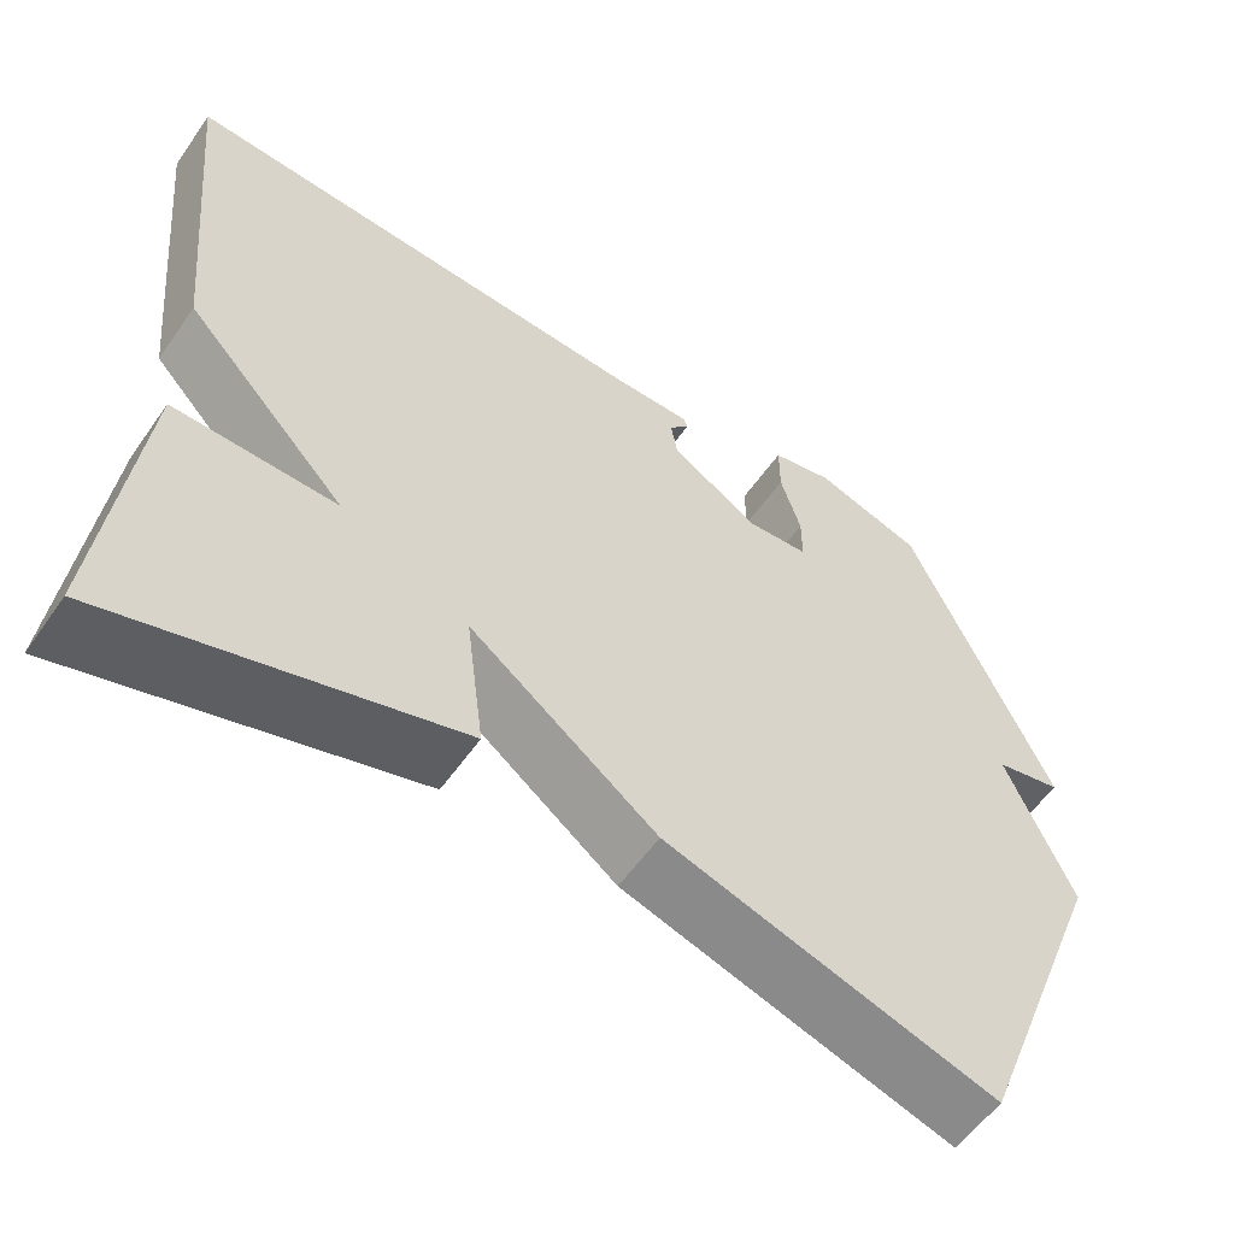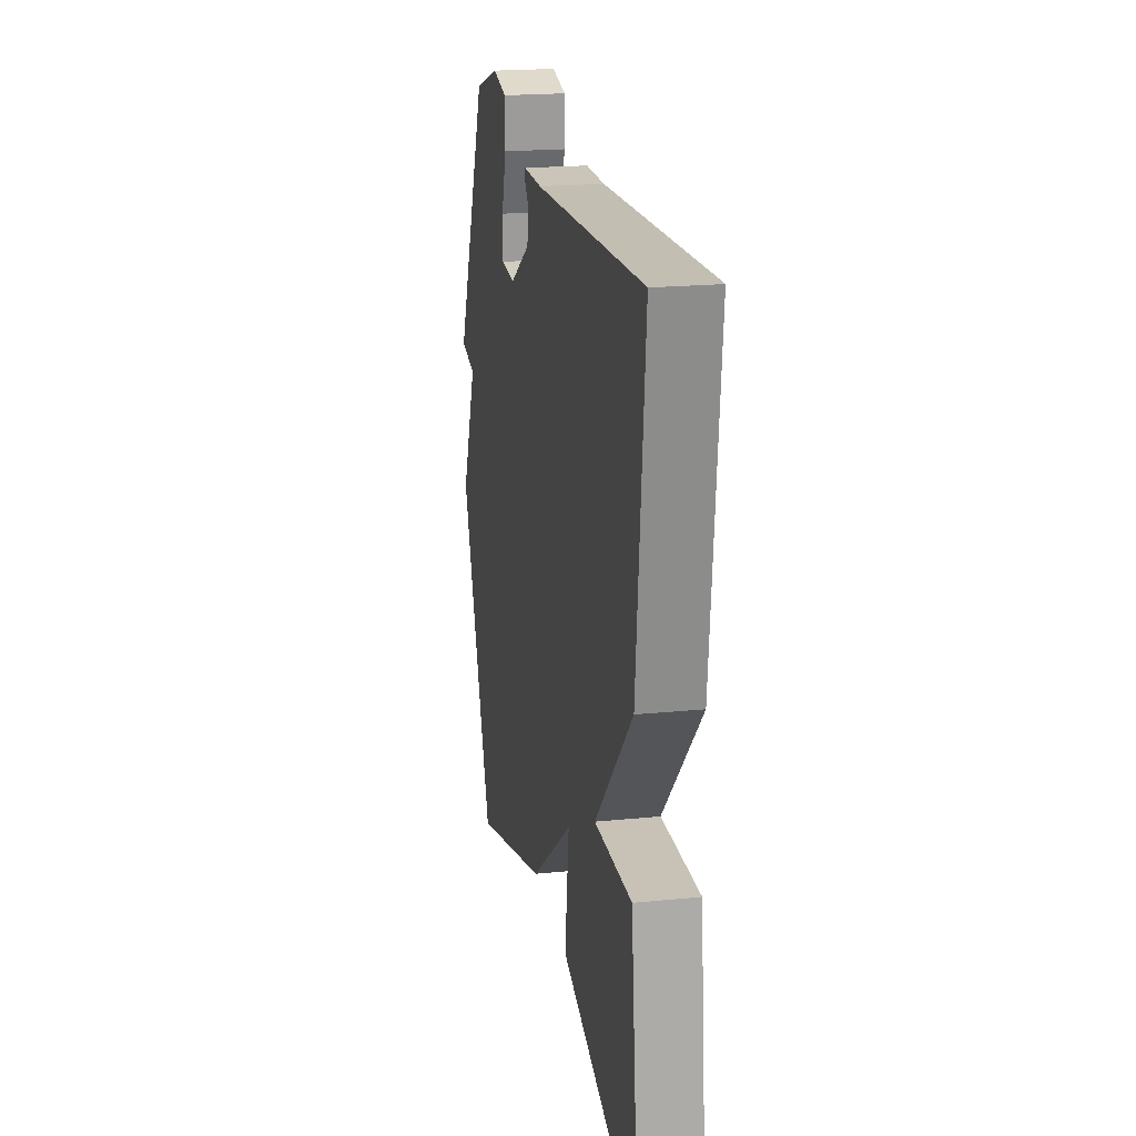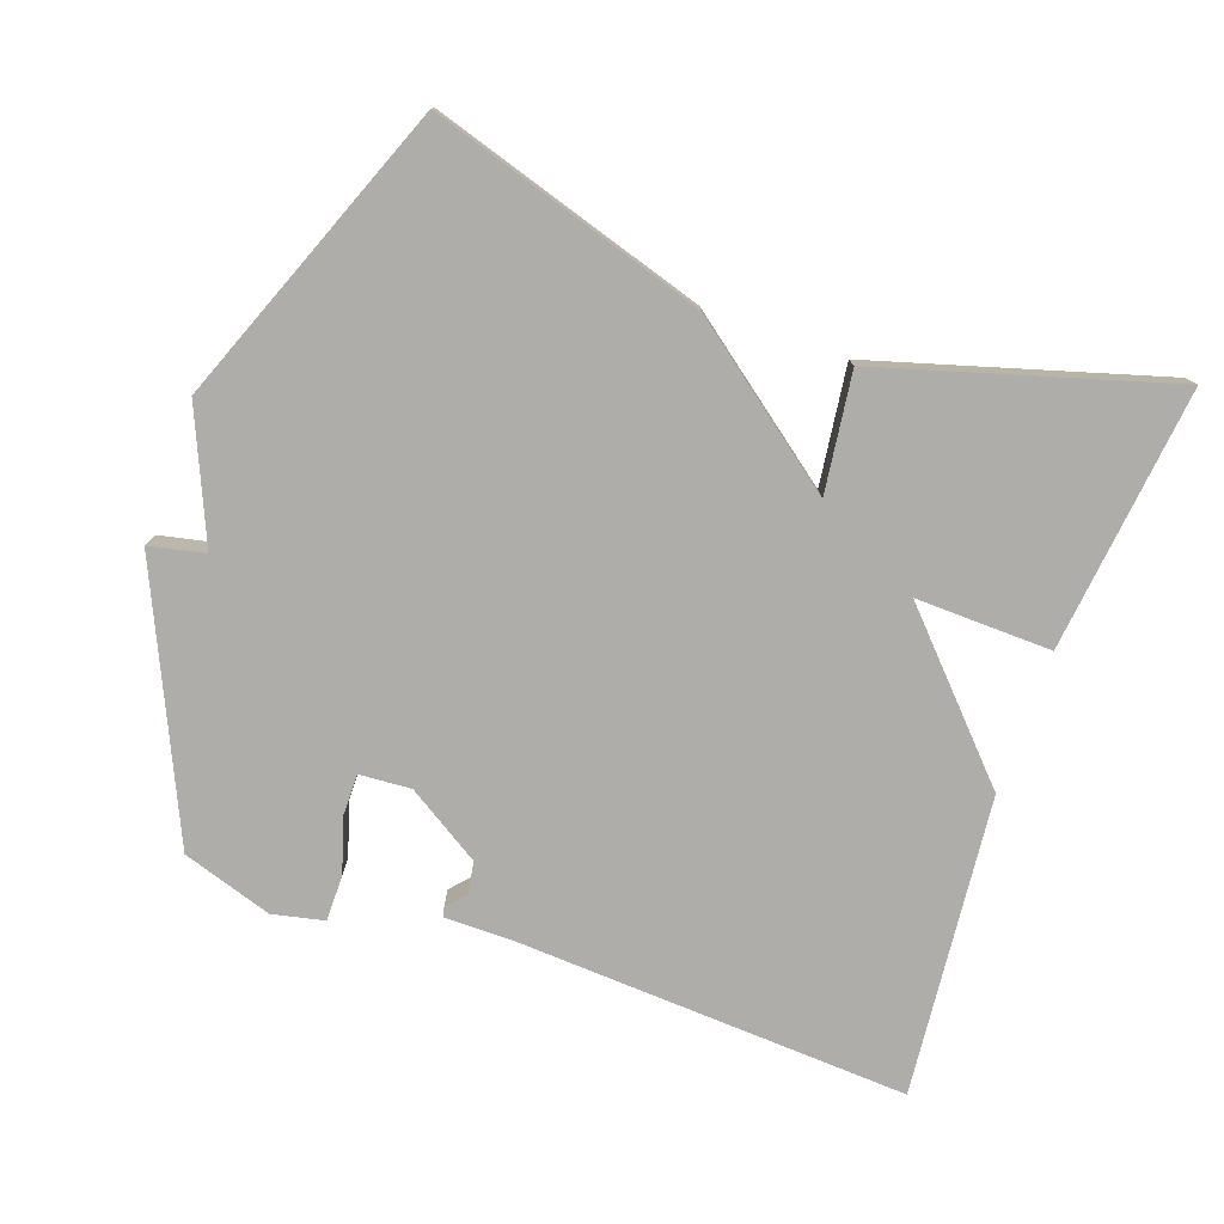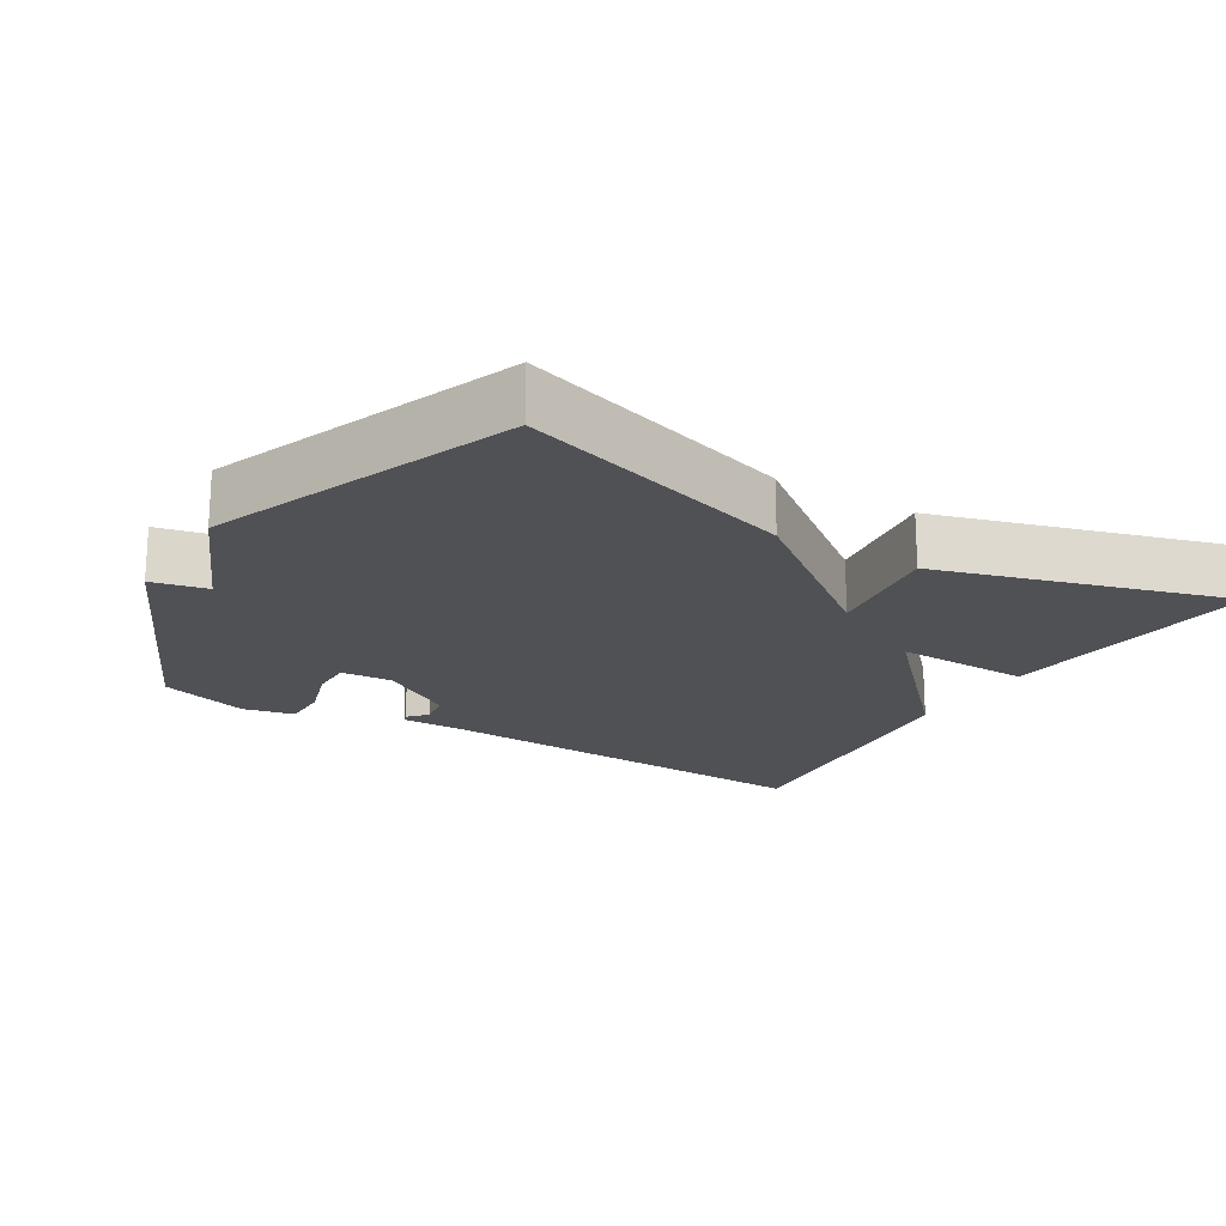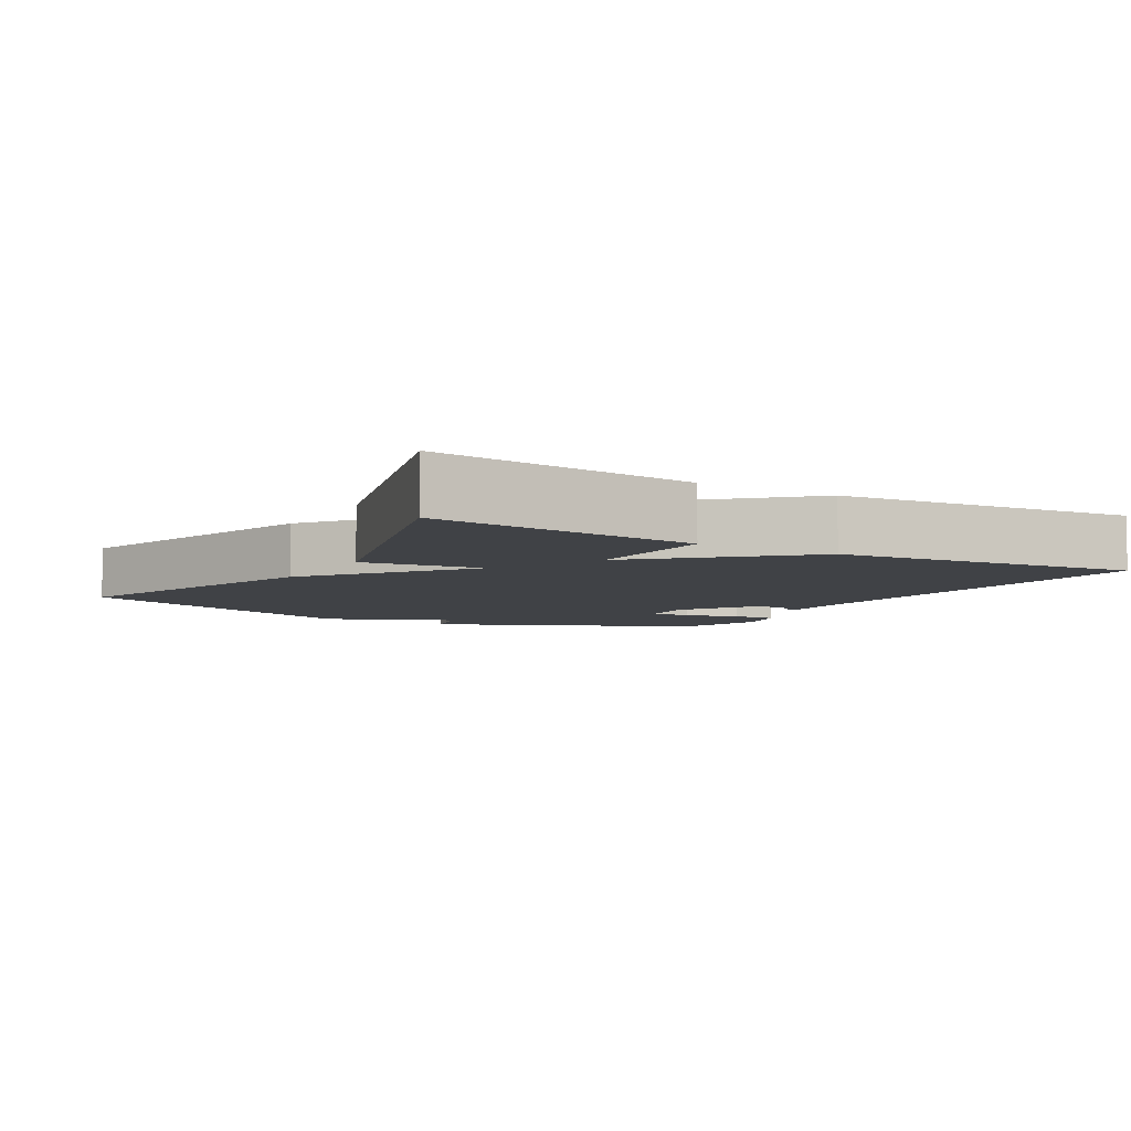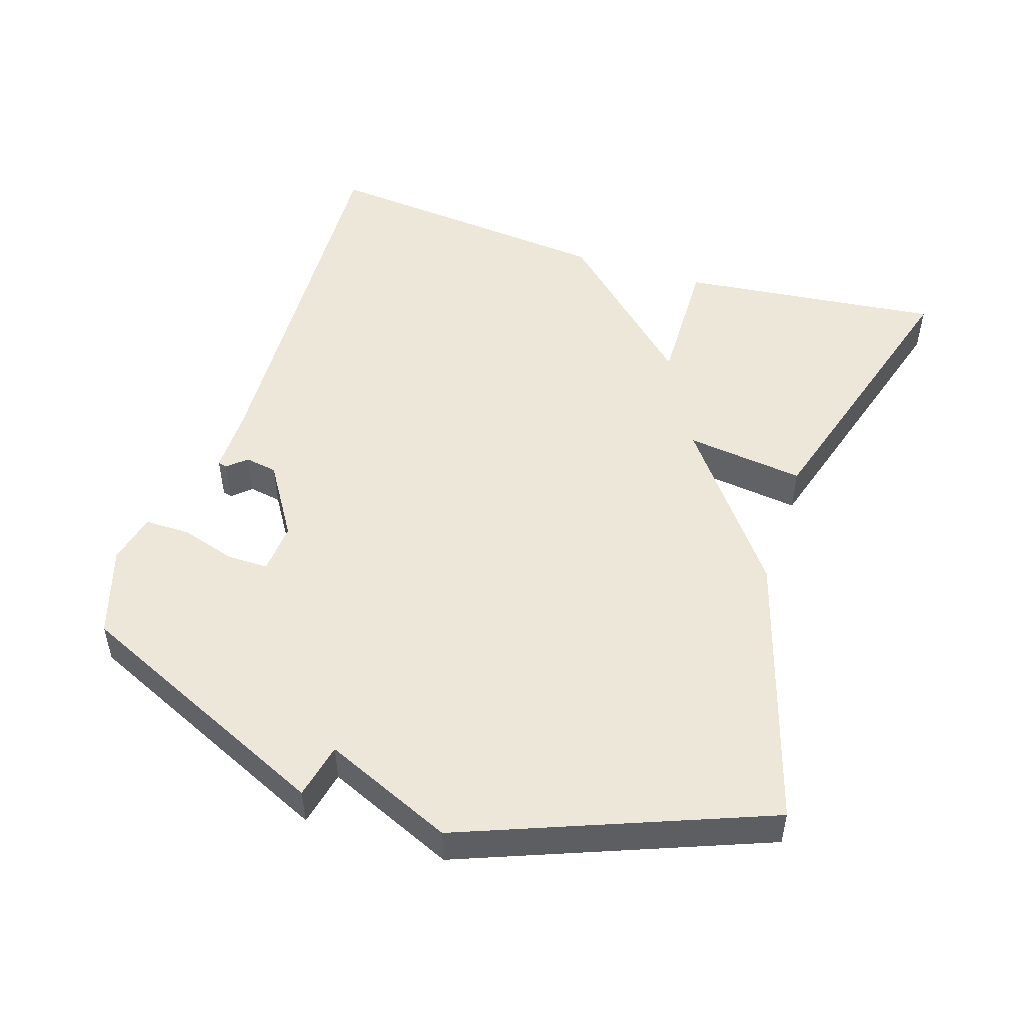
<metadata>
{"format":"obj","ext":"obj","renderer":"f3d","projection":"perspective","resolution":1024,"background":"white","views":[{"elev":-56.9,"azim":-34.6,"up":"+Z"},{"elev":20.5,"azim":-100.3,"up":"+Z"},{"elev":-77.2,"azim":160.5,"up":"+Y"},{"elev":-19.7,"azim":149.0,"up":"+Y"},{"elev":-6.3,"azim":-120.6,"up":"+Y"},{"elev":50.0,"azim":108.0,"up":"+Y"}]}
</metadata>
<code>
v -0.5 0.07 0.5
v 0.06 0.07 0.47
v 0.157 0.07 0.47
v 0.161 0.07 0.457
v 0.137 0.07 0.43
v 0.145 0.07 0.384
v 0.25 0.07 0.318
v 0.323 0.07 0.323
v 0.323 0.07 0.381
v 0.299 0.07 0.46
v 0.299 0.07 0.525
v 0.372 0.07 0.541
v 0.5 0.07 0.5
v 0.668 0.07 0.128
v 0.589 0.07 0.111
v 0.668 0.07 -0.072
v 0.5 0.07 -0.5
v 0.109 0.07 -0.38
v -0.113 0.07 -0.211
v -0.091 0.07 -0.38
v -0.5 0.07 -0.5
v -0.458 0.07 -0.126
v -0.265 0.07 -0.131
v -0.458 0.07 0.074
v -0.5 0 0.5
v 0.06 0 0.47
v 0.157 0 0.47
v 0.161 0 0.457
v 0.137 0 0.43
v 0.145 0 0.384
v 0.25 0 0.318
v 0.323 0 0.323
v 0.323 0 0.381
v 0.299 0 0.46
v 0.299 0 0.525
v 0.372 0 0.541
v 0.5 0 0.5
v 0.668 0 0.128
v 0.589 0 0.111
v 0.668 0 -0.072
v 0.5 0 -0.5
v 0.109 0 -0.38
v -0.113 0 -0.211
v -0.091 0 -0.38
v -0.5 0 -0.5
v -0.458 0 -0.126
v -0.265 0 -0.131
v -0.458 0 0.074
f 23 24 1 2
f 21 22 23
f 20 21 23
f 19 20 23
f 19 23 2
f 17 18 19
f 16 17 19
f 15 16 19
f 13 14 15
f 12 13 15
f 11 12 15
f 10 11 15
f 9 10 15
f 8 9 15
f 7 8 15 19
f 6 7 19
f 5 6 19 2
f 2 3 4 5
f 26 25 48 47
f 47 46 45
f 47 45 44
f 47 44 43
f 26 47 43
f 43 42 41
f 43 41 40
f 43 40 39
f 39 38 37
f 39 37 36
f 39 36 35
f 39 35 34
f 39 34 33
f 39 33 32
f 43 39 32 31
f 43 31 30
f 26 43 30 29
f 29 28 27 26
f 1 25 26 2
f 2 26 27 3
f 3 27 28 4
f 4 28 29 5
f 5 29 30 6
f 6 30 31 7
f 7 31 32 8
f 8 32 33 9
f 9 33 34 10
f 10 34 35 11
f 11 35 36 12
f 12 36 37 13
f 13 37 38 14
f 14 38 39 15
f 15 39 40 16
f 16 40 41 17
f 17 41 42 18
f 18 42 43 19
f 19 43 44 20
f 20 44 45 21
f 21 45 46 22
f 22 46 47 23
f 23 47 48 24
f 24 48 25 1

</code>
